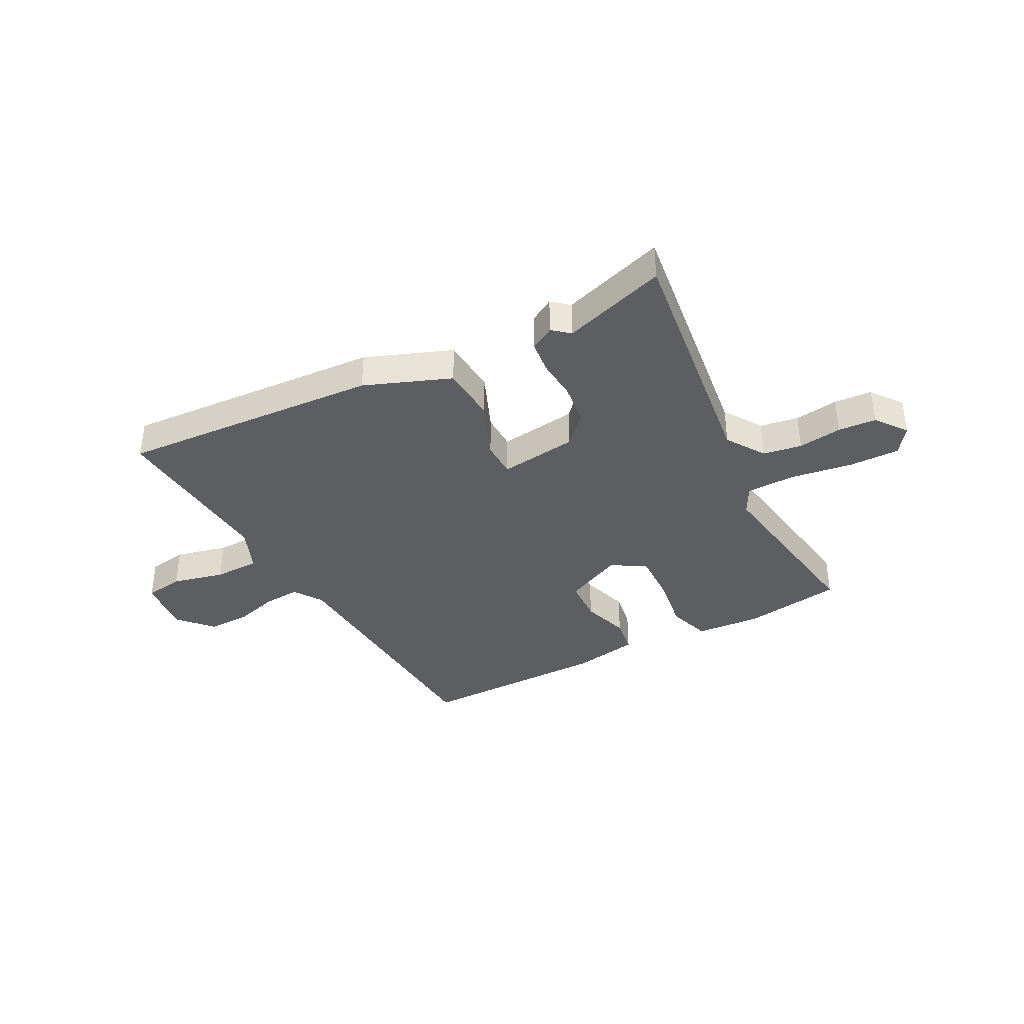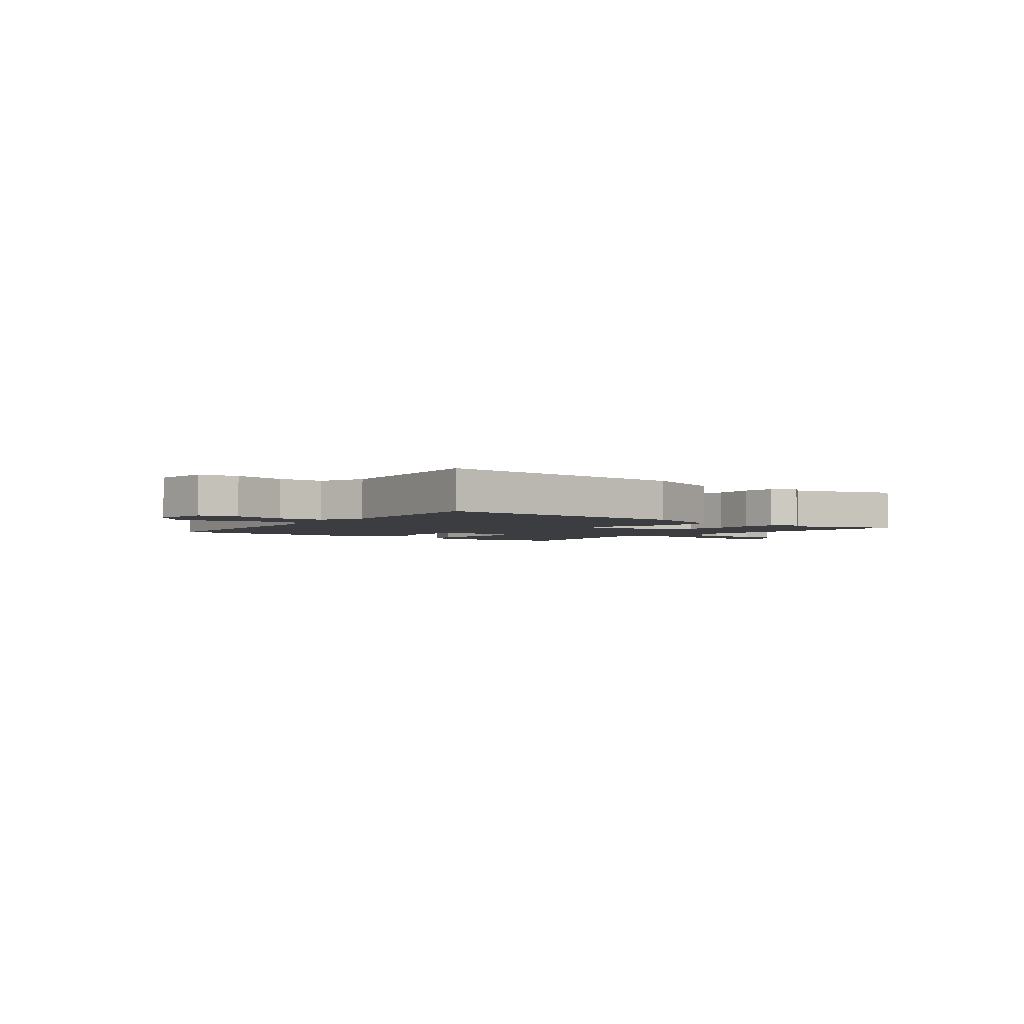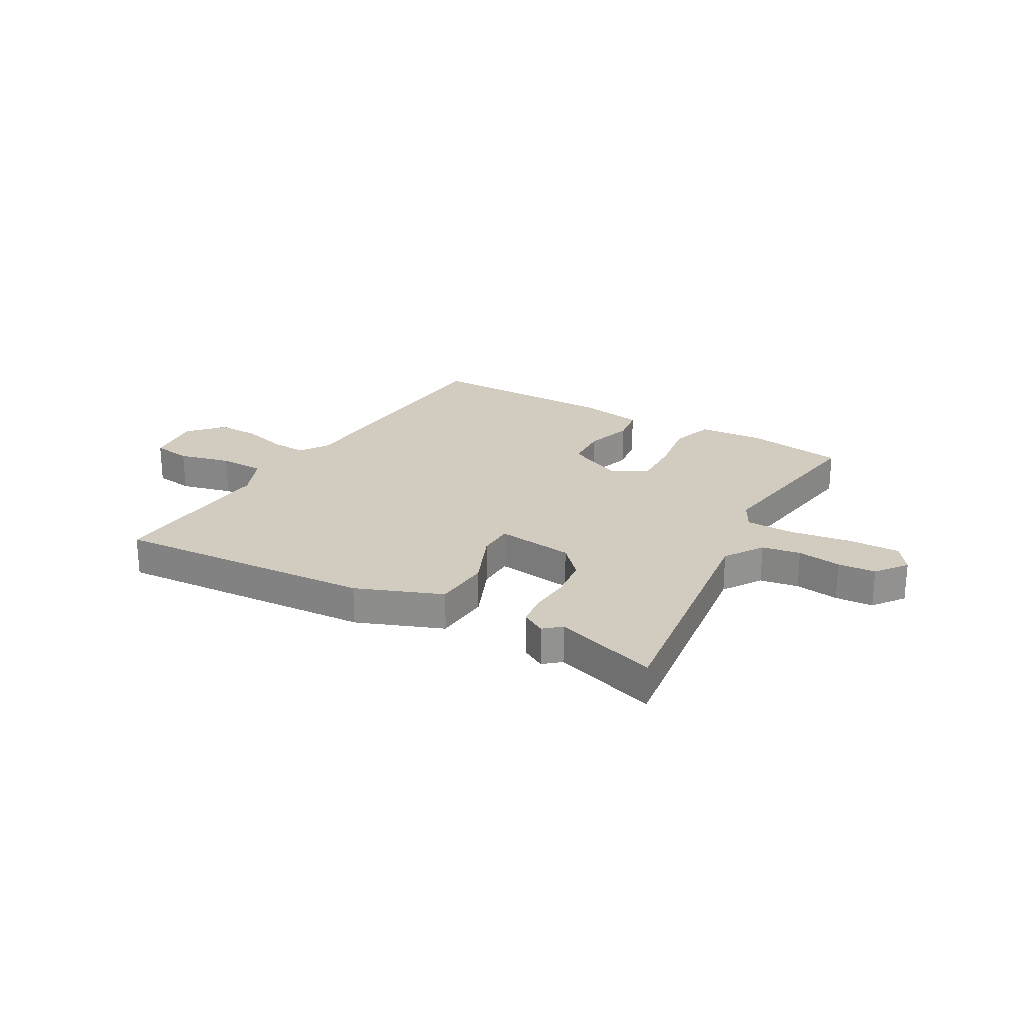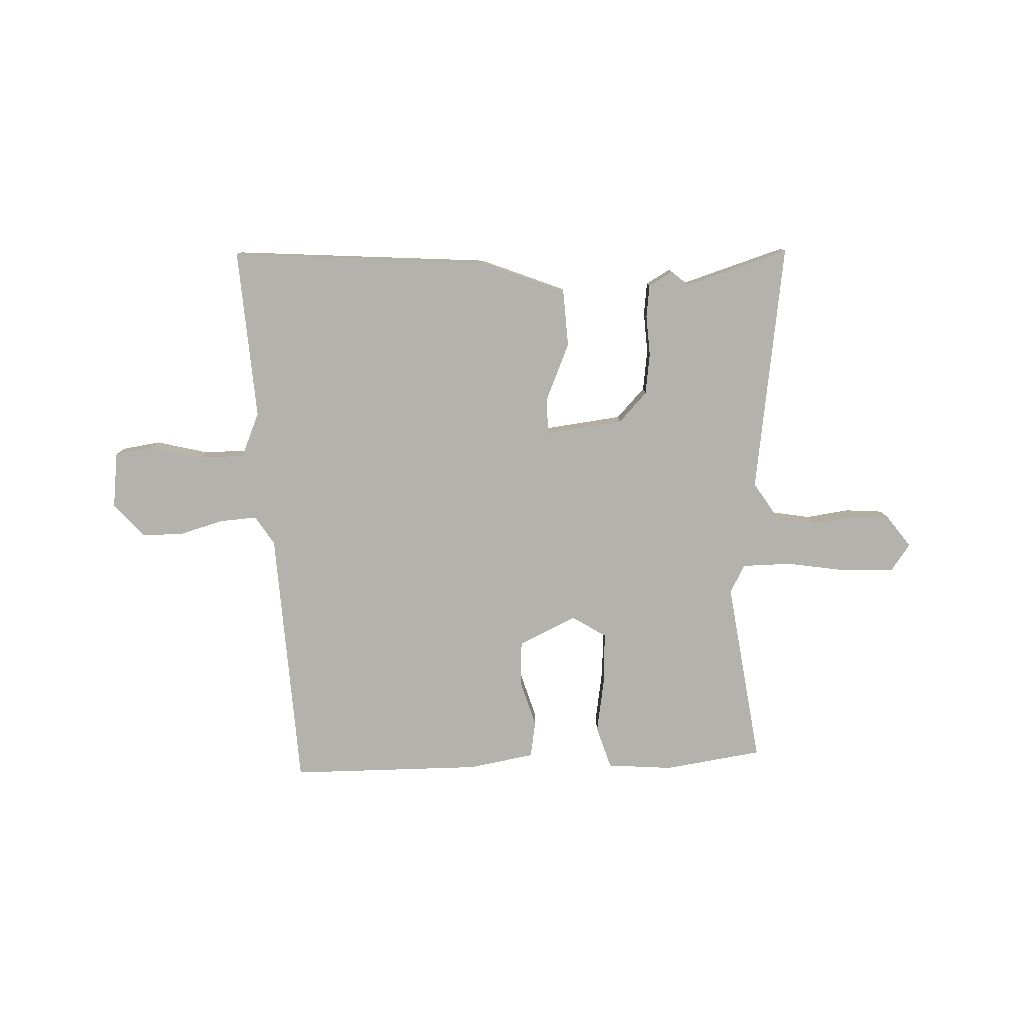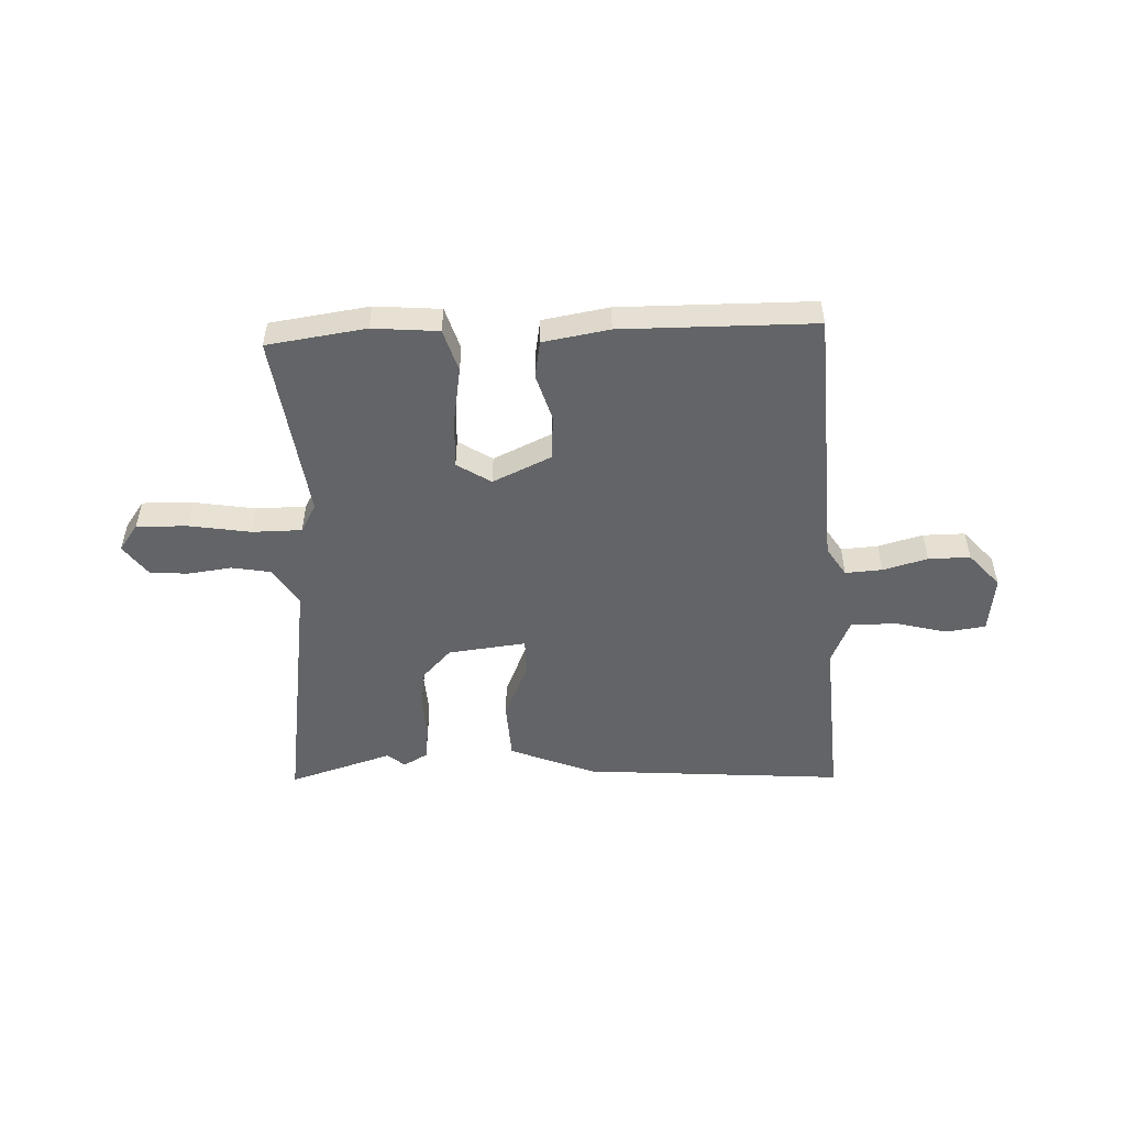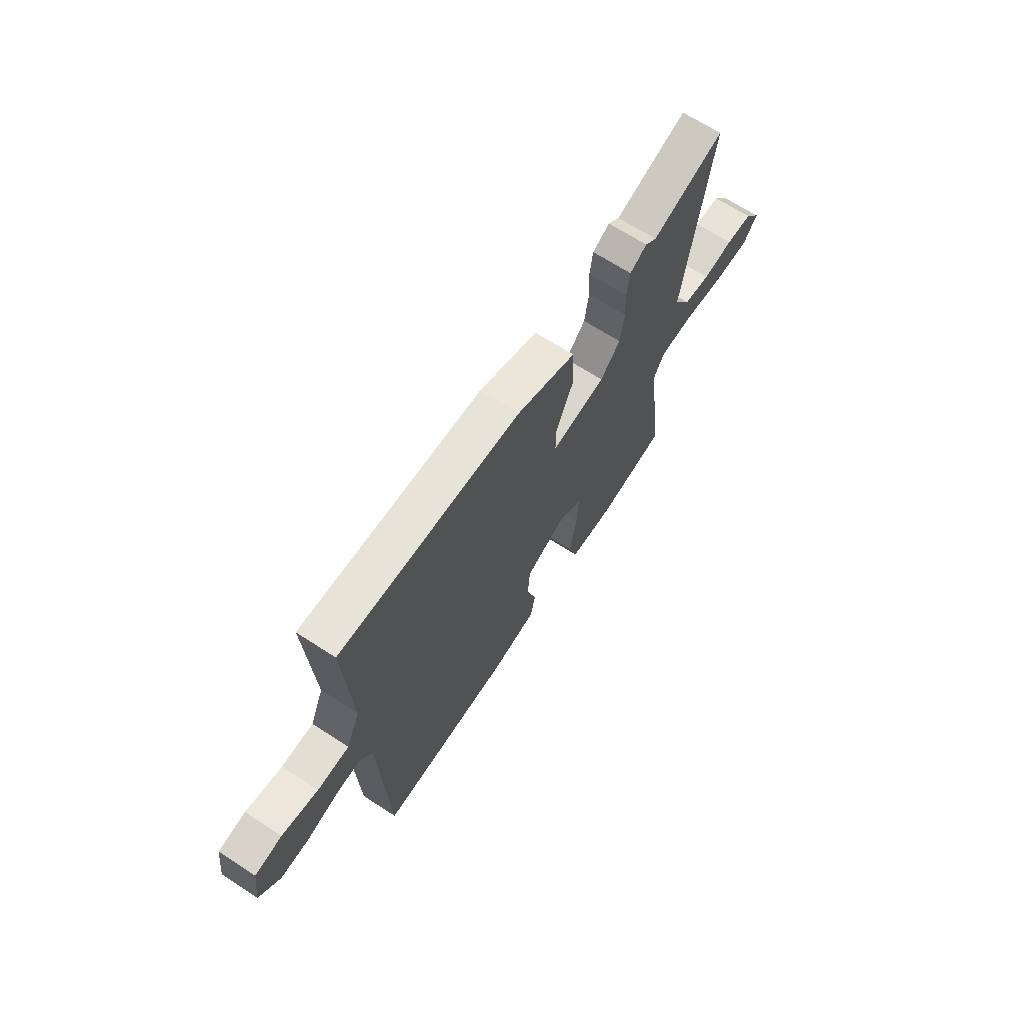
<metadata>
{"format":"obj","ext":"obj","renderer":"f3d","projection":"perspective","resolution":1024,"background":"white","views":[{"elev":-37.5,"azim":28.9,"up":"+Y"},{"elev":-2.8,"azim":-36.3,"up":"+Y"},{"elev":24.0,"azim":30.6,"up":"+Y"},{"elev":-79.4,"azim":2.7,"up":"+Y"},{"elev":-51.1,"azim":-177.3,"up":"+Y"},{"elev":67.5,"azim":-57.0,"up":"+Z"}]}
</metadata>
<code>
v -0.496 0.07 0.568
v -0.016 0.07 0.529
v 0.141 0.07 0.465
v 0.146 0.07 0.359
v 0.099 0.07 0.252
v 0.099 0.07 0.185
v 0.243 0.07 0.201
v 0.296 0.07 0.256
v 0.307 0.07 0.332
v 0.303 0.07 0.408
v 0.311 0.07 0.468
v 0.356 0.07 0.493
v 0.387 0.07 0.466
v 0.579 0.07 0.524
v 0.509 0.07 0.061
v 0.554 0.07 -0.011
v 0.625 0.07 -0.024
v 0.706 0.07 -0.014
v 0.776 0.07 -0.02
v 0.818 0.07 -0.078
v 0.782 0.07 -0.127
v 0.688 0.07 -0.124
v 0.575 0.07 -0.105
v 0.484 0.07 -0.105
v 0.455 0.07 -0.157
v 0.5 0.07 -0.5
v 0.318 0.07 -0.525
v 0.197 0.07 -0.514
v 0.173 0.07 -0.435
v 0.191 0.07 -0.33
v 0.196 0.07 -0.237
v 0.134 0.07 -0.197
v 0.026 0.07 -0.246
v 0.02 0.07 -0.328
v 0.046 0.07 -0.416
v 0.034 0.07 -0.484
v -0.088 0.07 -0.504
v -0.443 0.07 -0.499
v -0.464 0.07 -0.013
v -0.498 0.07 0.041
v -0.566 0.07 0.037
v -0.648 0.07 0.015
v -0.725 0.07 0.015
v -0.78 0.07 0.078
v -0.766 0.07 0.183
v -0.694 0.07 0.193
v -0.598 0.07 0.168
v -0.514 0.07 0.168
v -0.478 0.07 0.25
v -0.496 0 0.568
v -0.016 0 0.529
v 0.141 0 0.465
v 0.146 0 0.359
v 0.099 0 0.252
v 0.099 0 0.185
v 0.243 0 0.201
v 0.296 0 0.256
v 0.307 0 0.332
v 0.303 0 0.408
v 0.311 0 0.468
v 0.356 0 0.493
v 0.387 0 0.466
v 0.579 0 0.524
v 0.509 0 0.061
v 0.554 0 -0.011
v 0.625 0 -0.024
v 0.706 0 -0.014
v 0.776 0 -0.02
v 0.818 0 -0.078
v 0.782 0 -0.127
v 0.688 0 -0.124
v 0.575 0 -0.105
v 0.484 0 -0.105
v 0.455 0 -0.157
v 0.5 0 -0.5
v 0.318 0 -0.525
v 0.197 0 -0.514
v 0.173 0 -0.435
v 0.191 0 -0.33
v 0.196 0 -0.237
v 0.134 0 -0.197
v 0.026 0 -0.246
v 0.02 0 -0.328
v 0.046 0 -0.416
v 0.034 0 -0.484
v -0.088 0 -0.504
v -0.443 0 -0.499
v -0.464 0 -0.013
v -0.498 0 0.041
v -0.566 0 0.037
v -0.648 0 0.015
v -0.725 0 0.015
v -0.78 0 0.078
v -0.766 0 0.183
v -0.694 0 0.193
v -0.598 0 0.168
v -0.514 0 0.168
v -0.478 0 0.25
f 44 45 46 47
f 44 47 48
f 41 42 43 44
f 40 41 44 48
f 39 40 48 49
f 37 38 39
f 34 35 36 37
f 33 34 37 39
f 32 33 39 49
f 27 28 29 30
f 25 26 27 30
f 24 25 30 31
f 20 21 22 23
f 20 23 24
f 17 18 19 20
f 16 17 20 24
f 15 16 24 31
f 13 14 15 31
f 9 10 11 12
f 8 9 12 13
f 2 3 4 5
f 2 5 6
f 1 2 6
f 49 1 6
f 32 49 6
f 8 13 31 32
f 7 8 32
f 6 7 32
f 96 95 94 93
f 97 96 93
f 93 92 91 90
f 97 93 90 89
f 98 97 89 88
f 88 87 86
f 86 85 84 83
f 88 86 83 82
f 98 88 82 81
f 79 78 77 76
f 79 76 75 74
f 80 79 74 73
f 72 71 70 69
f 73 72 69
f 69 68 67 66
f 73 69 66 65
f 80 73 65 64
f 80 64 63 62
f 61 60 59 58
f 62 61 58 57
f 54 53 52 51
f 55 54 51
f 55 51 50
f 55 50 98
f 55 98 81
f 81 80 62 57
f 81 57 56
f 81 56 55
f 1 50 51 2
f 2 51 52 3
f 3 52 53 4
f 4 53 54 5
f 5 54 55 6
f 6 55 56 7
f 7 56 57 8
f 8 57 58 9
f 9 58 59 10
f 10 59 60 11
f 11 60 61 12
f 12 61 62 13
f 13 62 63 14
f 14 63 64 15
f 15 64 65 16
f 16 65 66 17
f 17 66 67 18
f 18 67 68 19
f 19 68 69 20
f 20 69 70 21
f 21 70 71 22
f 22 71 72 23
f 23 72 73 24
f 24 73 74 25
f 25 74 75 26
f 26 75 76 27
f 27 76 77 28
f 28 77 78 29
f 29 78 79 30
f 30 79 80 31
f 31 80 81 32
f 32 81 82 33
f 33 82 83 34
f 34 83 84 35
f 35 84 85 36
f 36 85 86 37
f 37 86 87 38
f 38 87 88 39
f 39 88 89 40
f 40 89 90 41
f 41 90 91 42
f 42 91 92 43
f 43 92 93 44
f 44 93 94 45
f 45 94 95 46
f 46 95 96 47
f 47 96 97 48
f 48 97 98 49
f 49 98 50 1

</code>
